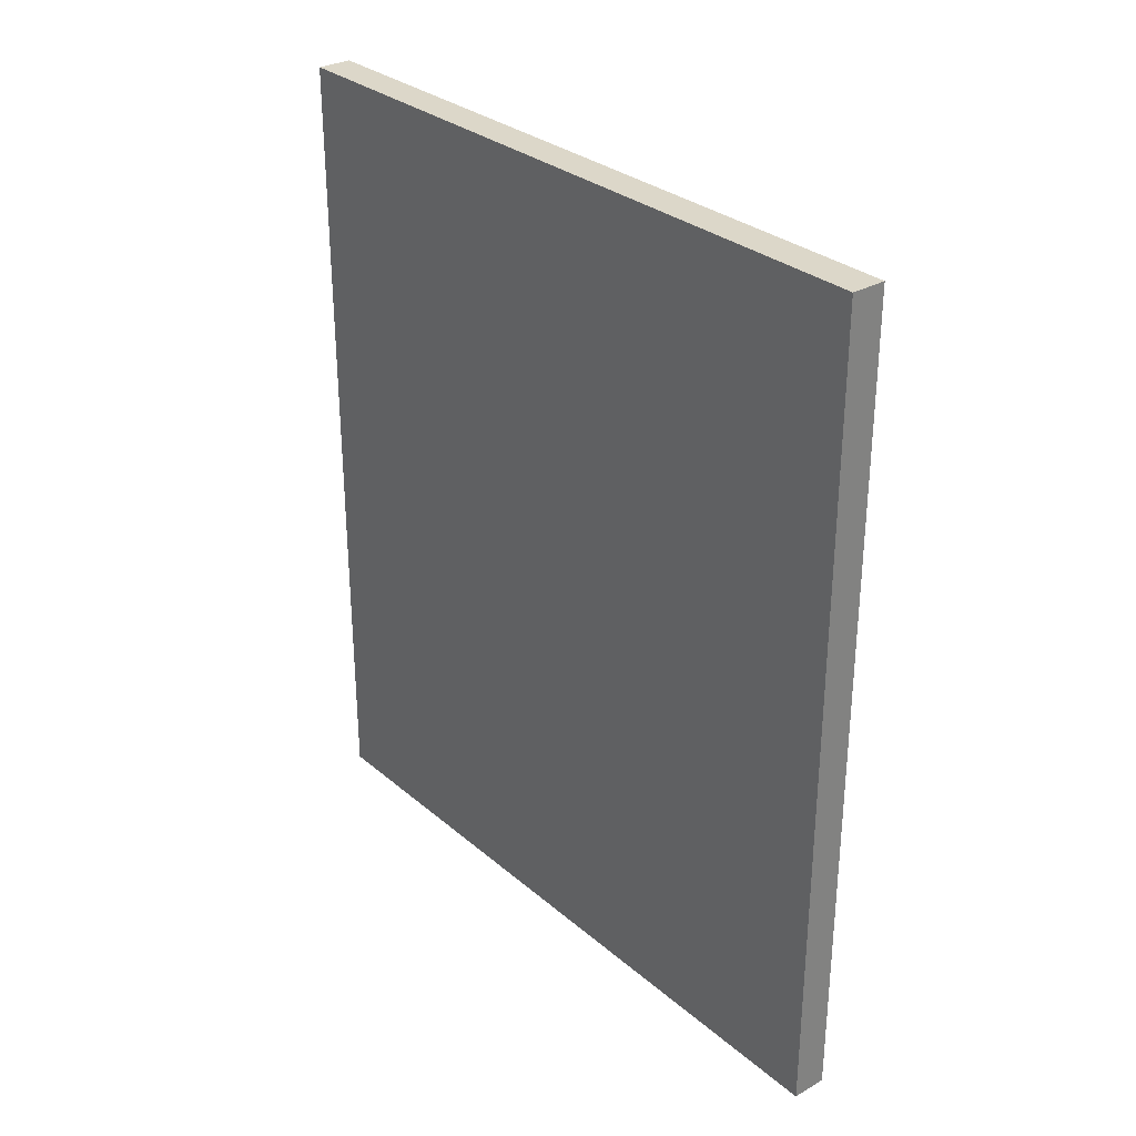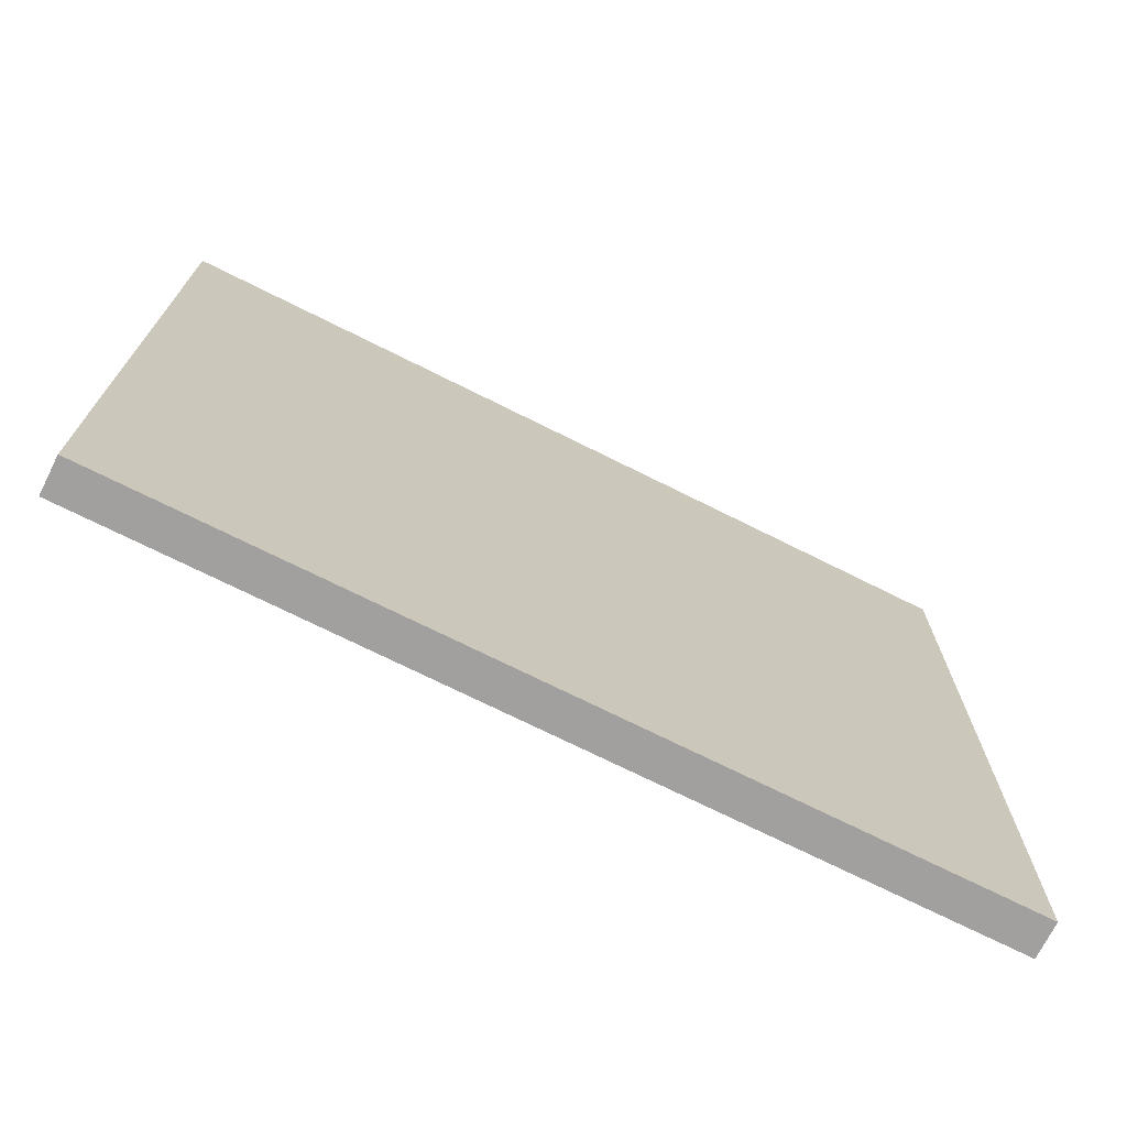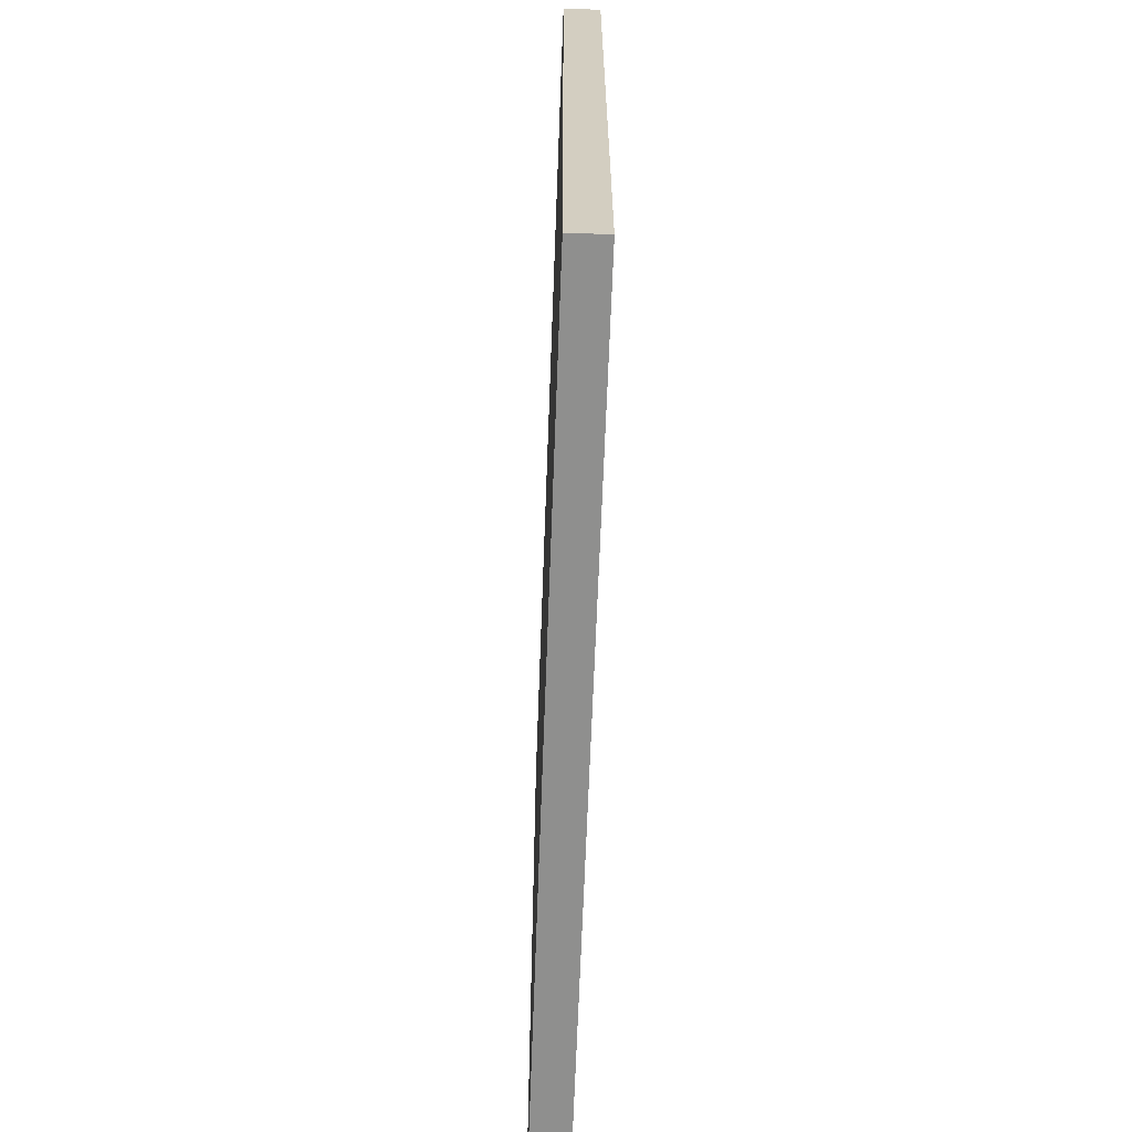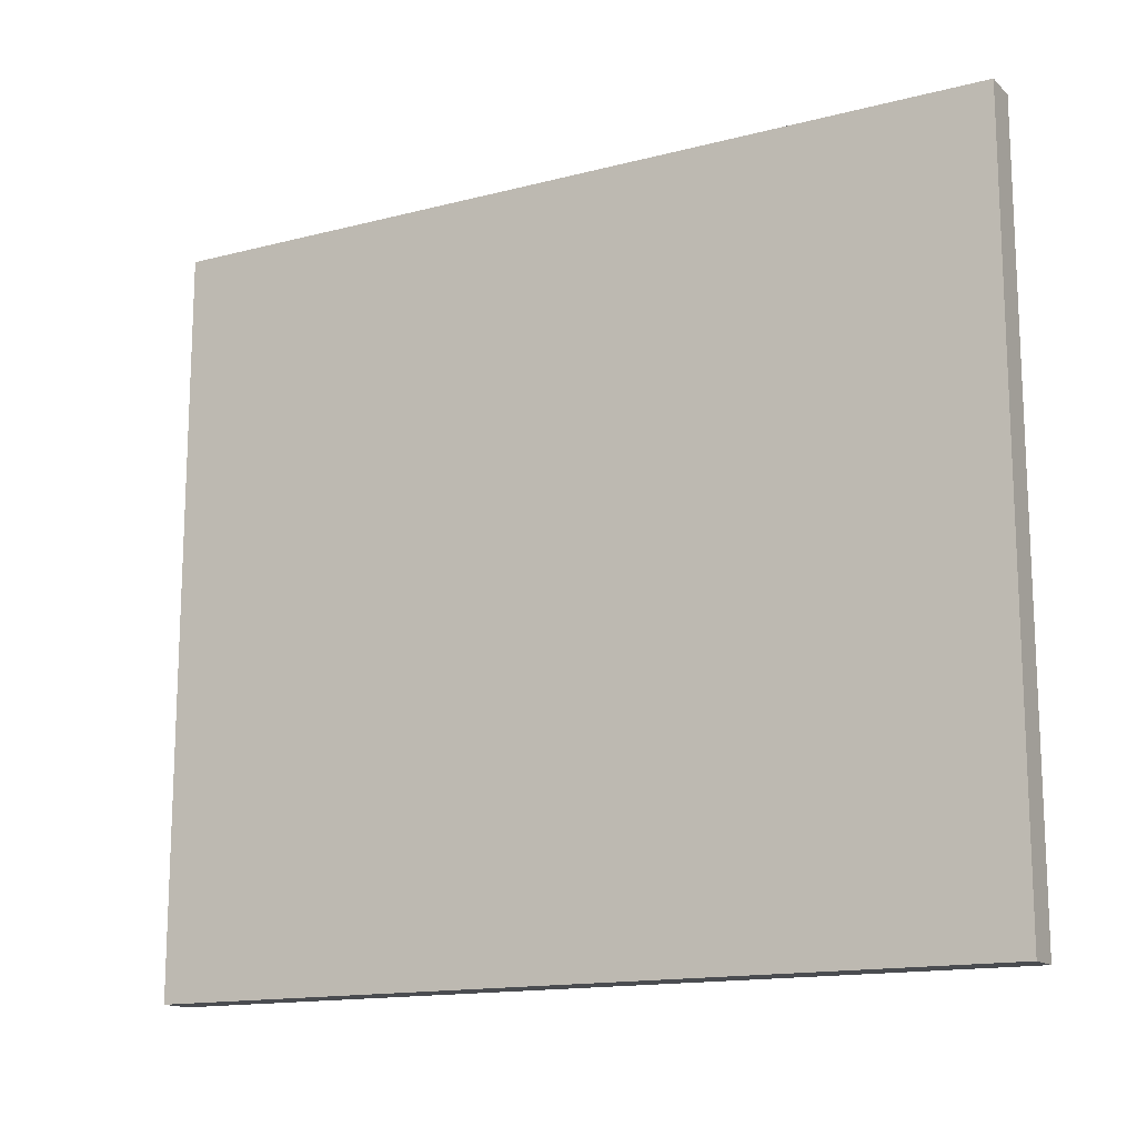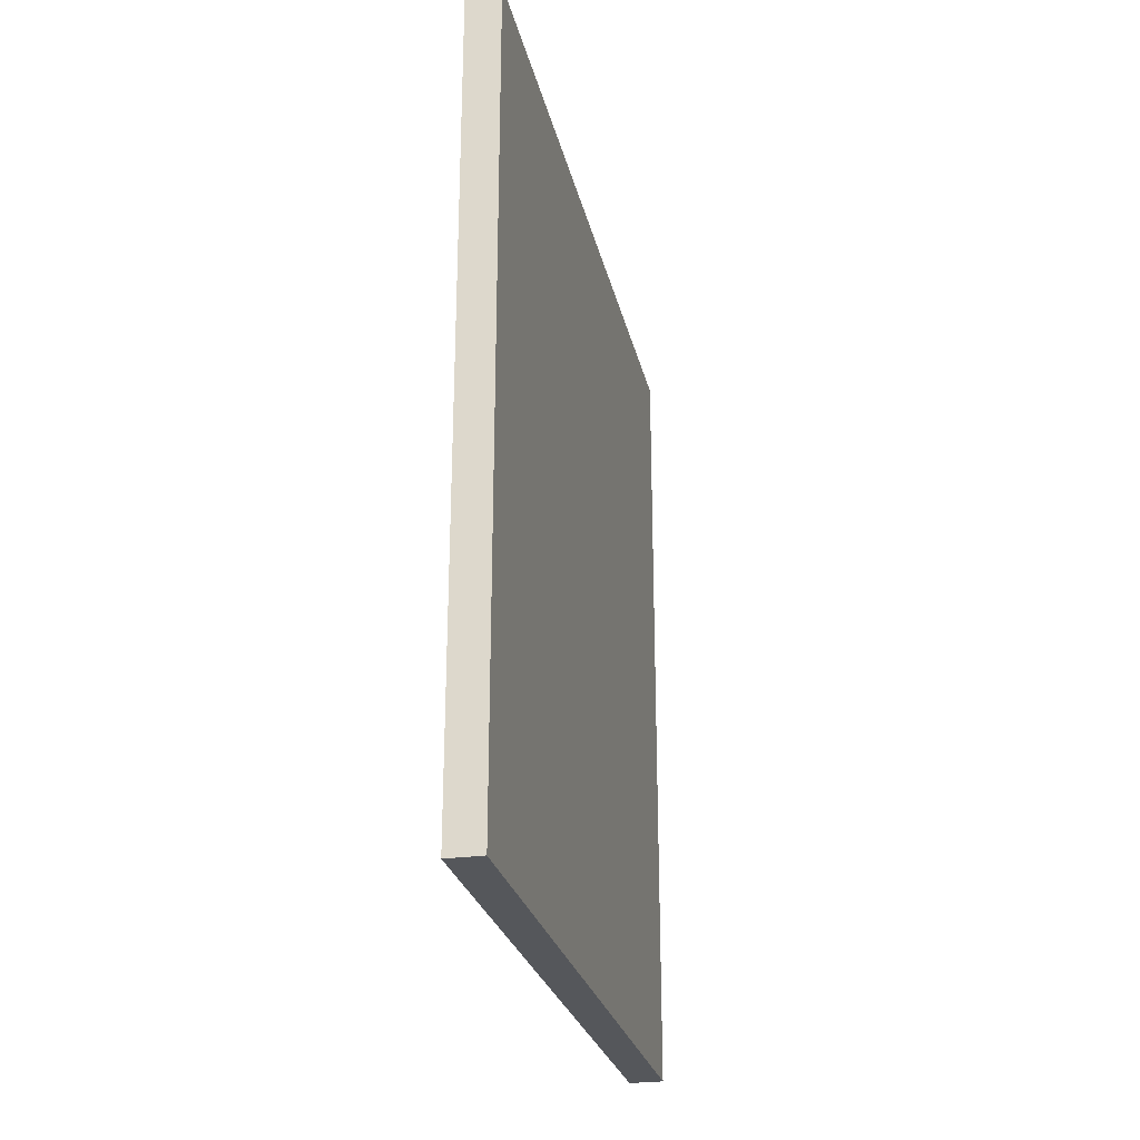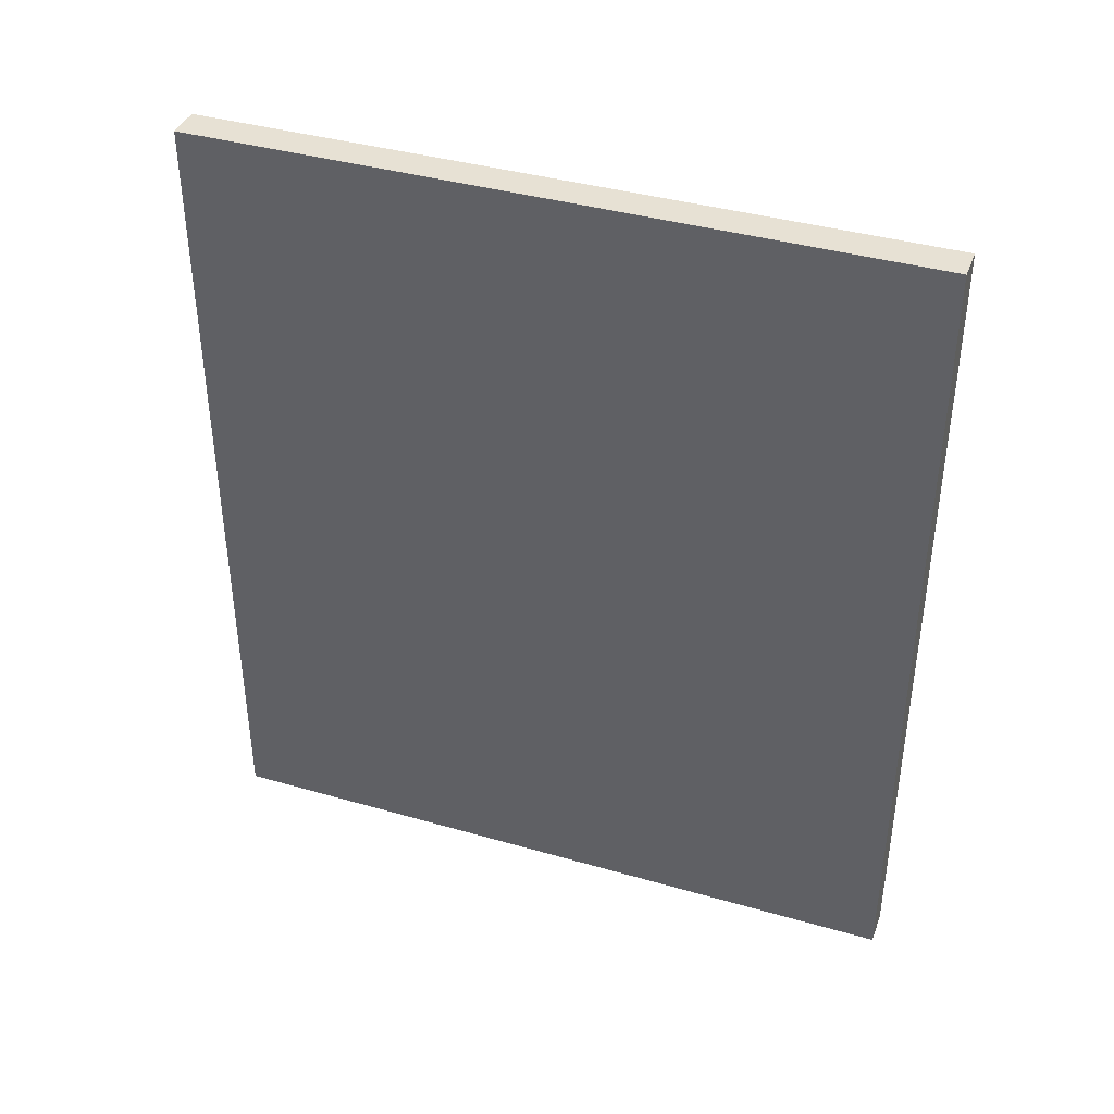
<metadata>
{"format":"obj","ext":"obj","renderer":"f3d","projection":"perspective","resolution":1024,"background":"white","views":[{"elev":30.3,"azim":140.5,"up":"+Y"},{"elev":-71.9,"azim":63.4,"up":"+Z"},{"elev":-65.3,"azim":177.9,"up":"+Z"},{"elev":-14.8,"azim":-60.8,"up":"+Z"},{"elev":-26.4,"azim":12.5,"up":"+Y"},{"elev":39.4,"azim":109.7,"up":"+Y"}]}
</metadata>
<code>
o Door1_Cube.001
v 3.981 0 3.399
v 3.981 0.9095 3.399
v 3.981 0 2.601
v 3.981 0.9095 2.601
v 4.019 0 3.399
v 4.019 0.9095 3.399
v 4.019 0 2.601
v 4.019 0.9095 2.601
f 1 2 4 3
f 3 4 8 7
f 7 8 6 5
f 5 6 2 1
f 3 7 5 1
f 8 4 2 6

</code>
